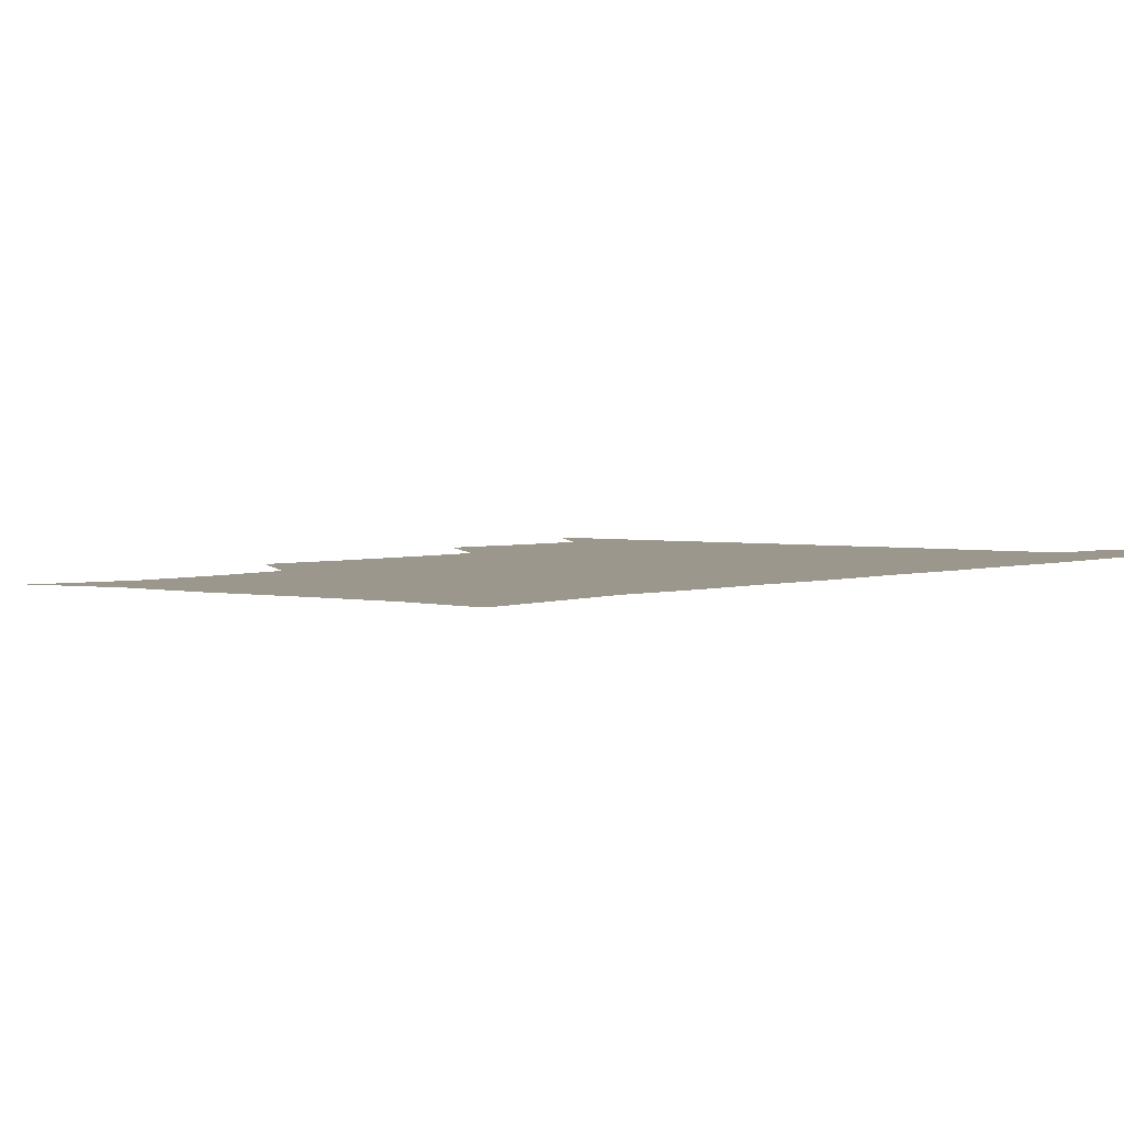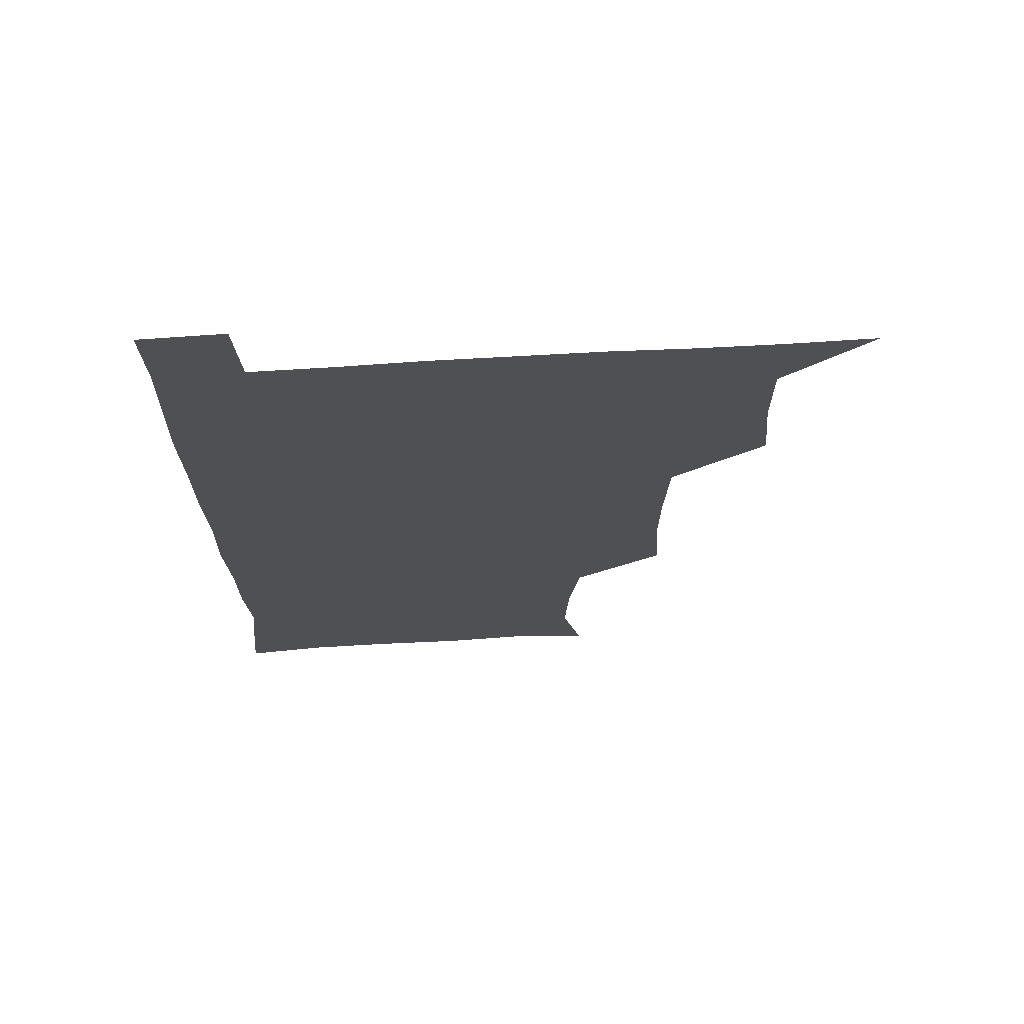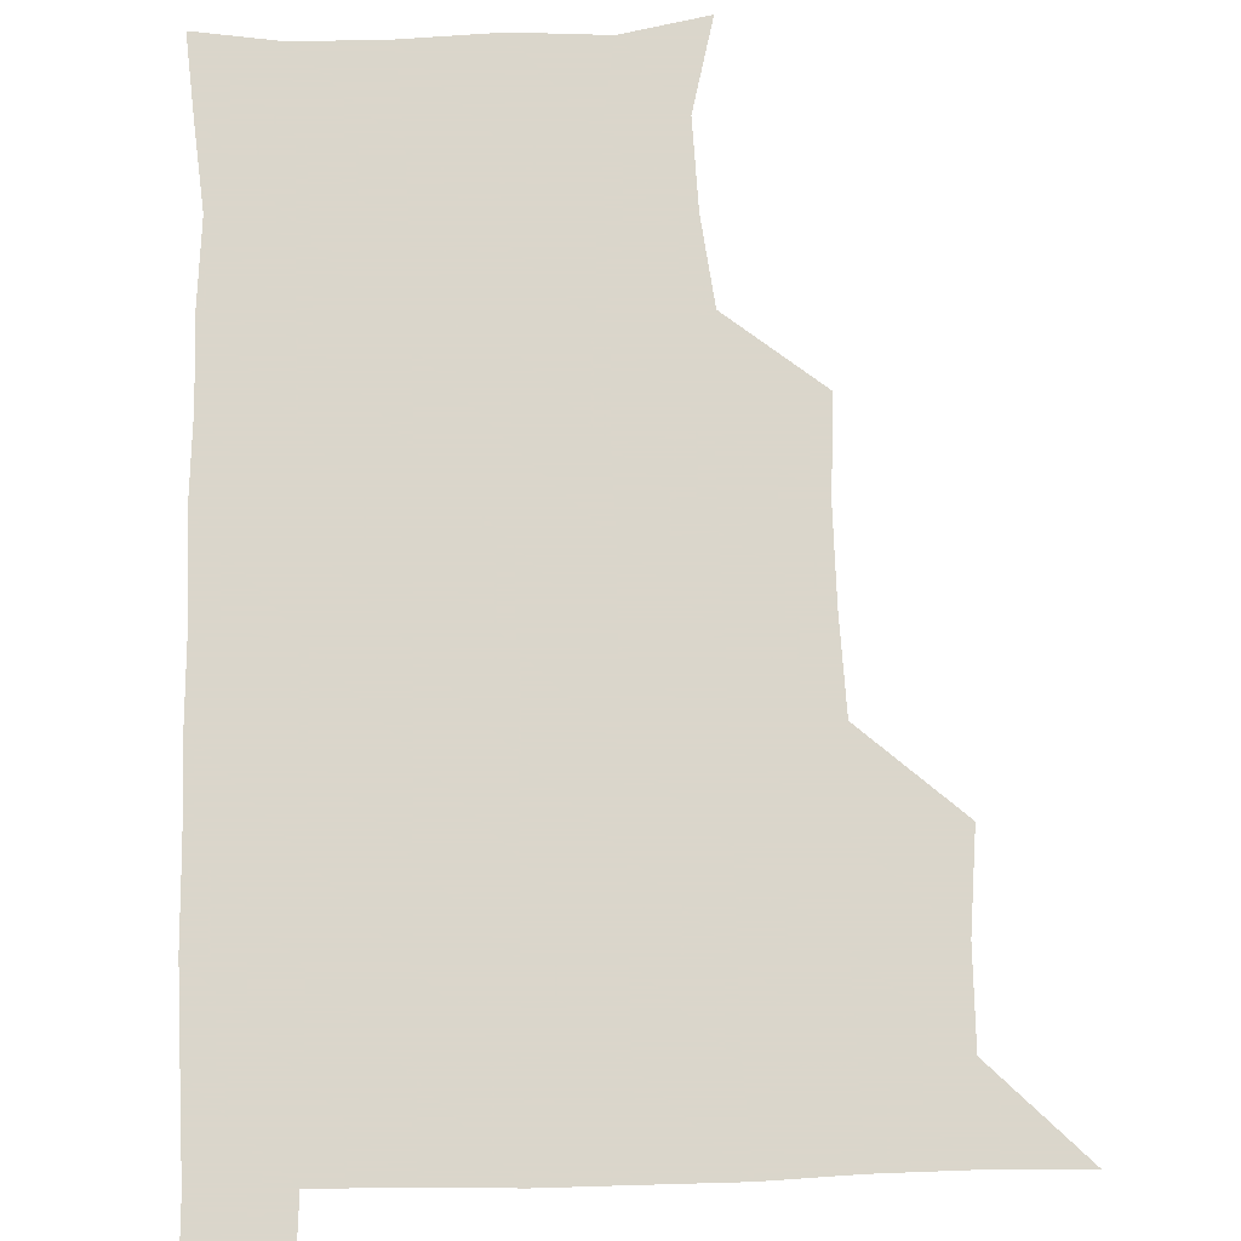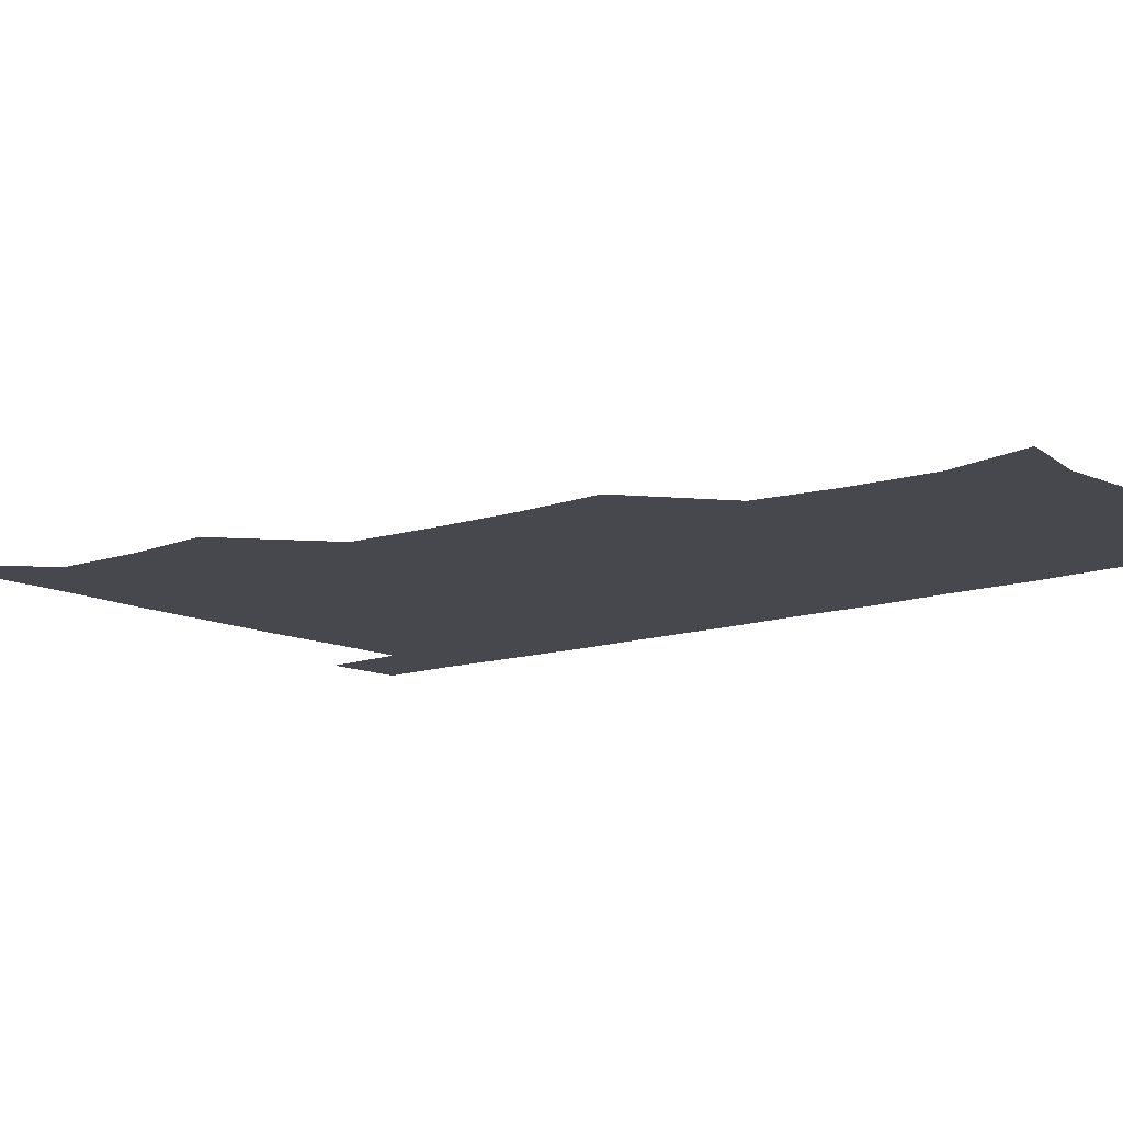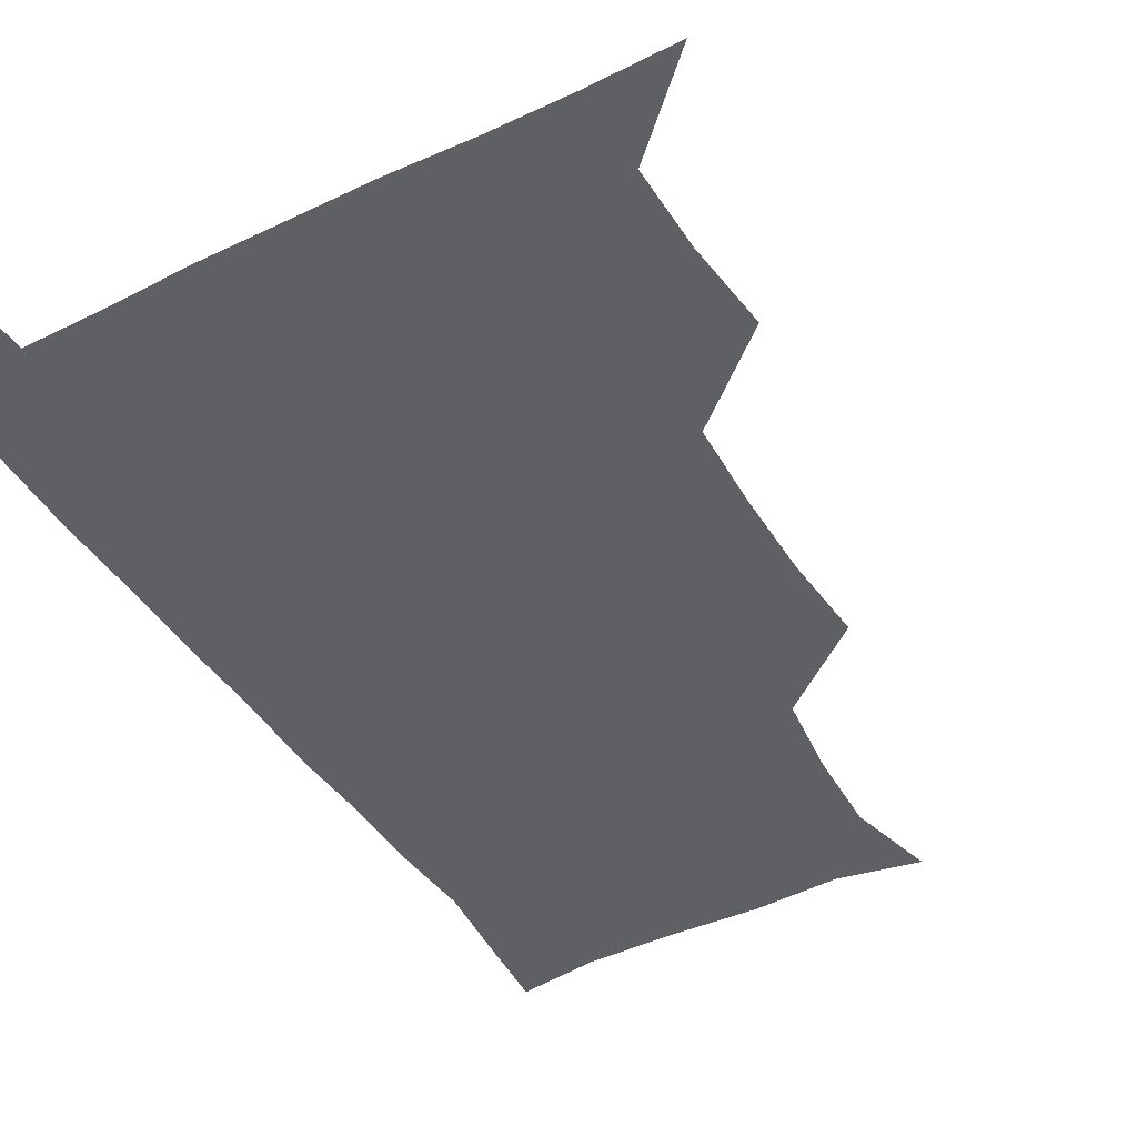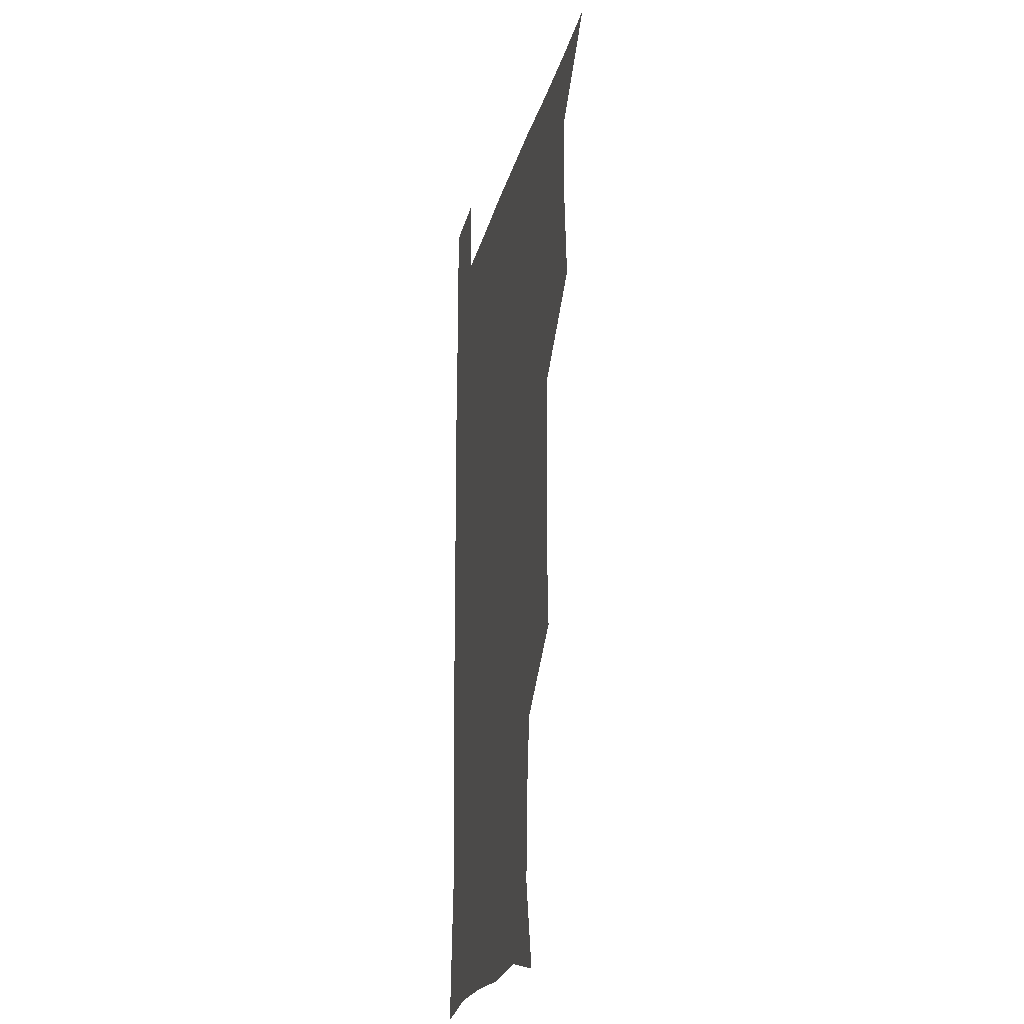
<metadata>
{"format":"obj","ext":"obj","renderer":"f3d","projection":"perspective","resolution":1024,"background":"white","views":[{"elev":2.7,"azim":38.3,"up":"+Z"},{"elev":70.6,"azim":176.7,"up":"+Y"},{"elev":73.7,"azim":178.5,"up":"+Z"},{"elev":-11.9,"azim":-50.2,"up":"+Z"},{"elev":-43.6,"azim":-150.2,"up":"+Z"},{"elev":-20.5,"azim":-102.3,"up":"+Y"}]}
</metadata>
<code>
v 480.2 540.5 0
v 507.7 446.8 0
v 510.7 479.1 0
v 510.9 510 0
v 511.9 539.8 0
v 540.5 322.4 0
v 542.4 354.4 0
v 542.1 385.6 0
v 540.7 417.9 0
v 541.7 450.5 0
v 543.4 481.5 0
v 542.6 510.7 0
v 541.7 540.1 0
v 569.9 204.6 0
v 577.6 236.6 0
v 576.2 267.2 0
v 572.4 296.9 0
v 574.4 332.8 0
v 574 363 0
v 573.5 392.9 0
v 573.2 423 0
v 573.1 452.8 0
v 573.4 482.1 0
v 573.1 510.6 0
v 571 541.4 0
v 598.9 210.4 0
v 603.8 242.7 0
v 603.1 272.6 0
v 602.6 304.3 0
v 603.3 336.9 0
v 602.5 364.9 0
v 602.9 396.1 0
v 602.4 424.3 0
v 602.1 453.2 0
v 602.3 482.3 0
v 602 510.9 0
v 600.6 541.4 0
v 630.4 208.7 0
v 631.6 244.7 0
v 631.3 275.3 0
v 631 306.2 0
v 630.9 336.3 0
v 630.8 365.3 0
v 630.8 395 0
v 630.8 425.2 0
v 630.9 453.8 0
v 631.1 482.3 0
v 631.2 510.8 0
v 630.2 541.5 0
v 663.3 210.1 0
v 660.2 244.3 0
v 659.2 275.3 0
v 658.7 306 0
v 658.4 336.5 0
v 658.6 365.8 0
v 659 394.6 0
v 659.2 424.1 0
v 659.6 453.1 0
v 659.6 482.8 0
v 660 511.4 0
v 660.5 540.4 0
v 694.6 210 0
v 688.8 242.9 0
v 687.1 273.3 0
v 686.4 304.2 0
v 686.3 334 0
v 687.3 362.9 0
v 687.4 392.8 0
v 687.8 422.6 0
v 688.4 452.2 0
v 688.3 482.2 0
v 688.8 511.3 0
v 689.6 540.1 0
v 691.3 571.1 0
v 723.7 205.8 0
v 721.1 233.2 0
v 718 263.9 0
v 719.8 292.6 0
v 719.9 323.2 0
v 721.4 353 0
v 720.8 384.4 0
v 721.6 415.2 0
v 721.5 446.5 0
v 722.1 477.5 0
v 721.3 509.1 0
v 720.4 540.2 0
v 721.1 570.2 0
f 4 5 1
f 9 10 2
f 2 10 3
f 10 11 3
f 3 11 4
f 11 12 4
f 4 12 5
f 12 13 5
f 17 18 6
f 6 18 7
f 18 19 7
f 7 19 8
f 19 20 8
f 8 20 9
f 20 21 9
f 9 21 10
f 21 22 10
f 10 22 11
f 22 23 11
f 11 23 12
f 23 24 12
f 12 24 13
f 24 25 13
f 14 26 15
f 26 27 15
f 15 27 16
f 27 28 16
f 16 28 17
f 28 29 17
f 17 29 18
f 29 30 18
f 18 30 19
f 30 31 19
f 19 31 20
f 31 32 20
f 20 32 21
f 32 33 21
f 21 33 22
f 33 34 22
f 22 34 23
f 34 35 23
f 23 35 24
f 35 36 24
f 24 36 25
f 36 37 25
f 26 38 27
f 38 39 27
f 27 39 28
f 39 40 28
f 28 40 29
f 40 41 29
f 29 41 30
f 41 42 30
f 30 42 31
f 42 43 31
f 31 43 32
f 43 44 32
f 32 44 33
f 44 45 33
f 33 45 34
f 45 46 34
f 34 46 35
f 46 47 35
f 35 47 36
f 47 48 36
f 36 48 37
f 48 49 37
f 38 50 39
f 50 51 39
f 39 51 40
f 51 52 40
f 40 52 41
f 52 53 41
f 41 53 42
f 53 54 42
f 42 54 43
f 54 55 43
f 43 55 44
f 55 56 44
f 44 56 45
f 56 57 45
f 45 57 46
f 57 58 46
f 46 58 47
f 58 59 47
f 47 59 48
f 59 60 48
f 48 60 49
f 60 61 49
f 50 62 51
f 62 63 51
f 51 63 52
f 63 64 52
f 52 64 53
f 64 65 53
f 53 65 54
f 65 66 54
f 54 66 55
f 66 67 55
f 55 67 56
f 67 68 56
f 56 68 57
f 68 69 57
f 57 69 58
f 69 70 58
f 58 70 59
f 70 71 59
f 59 71 60
f 71 72 60
f 60 72 61
f 72 73 61
f 62 75 63
f 75 76 63
f 63 76 64
f 76 77 64
f 64 77 65
f 77 78 65
f 65 78 66
f 78 79 66
f 66 79 67
f 79 80 67
f 67 80 68
f 80 81 68
f 68 81 69
f 81 82 69
f 69 82 70
f 82 83 70
f 70 83 71
f 83 84 71
f 71 84 72
f 84 85 72
f 72 85 73
f 85 86 73
f 73 86 74
f 86 87 74

</code>
